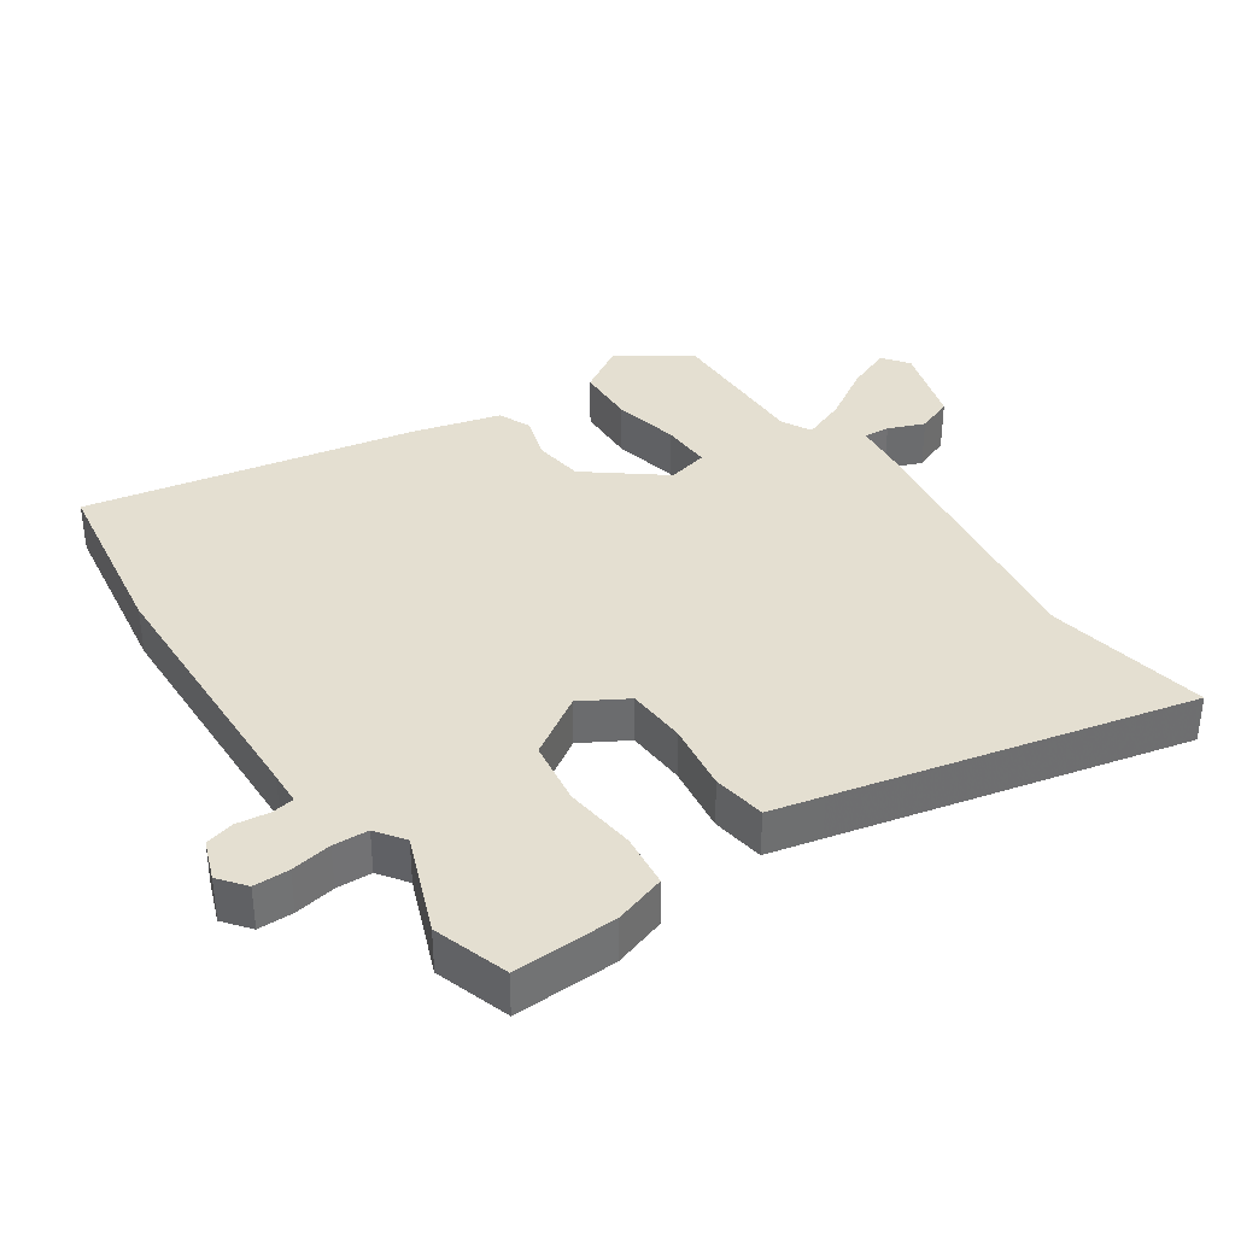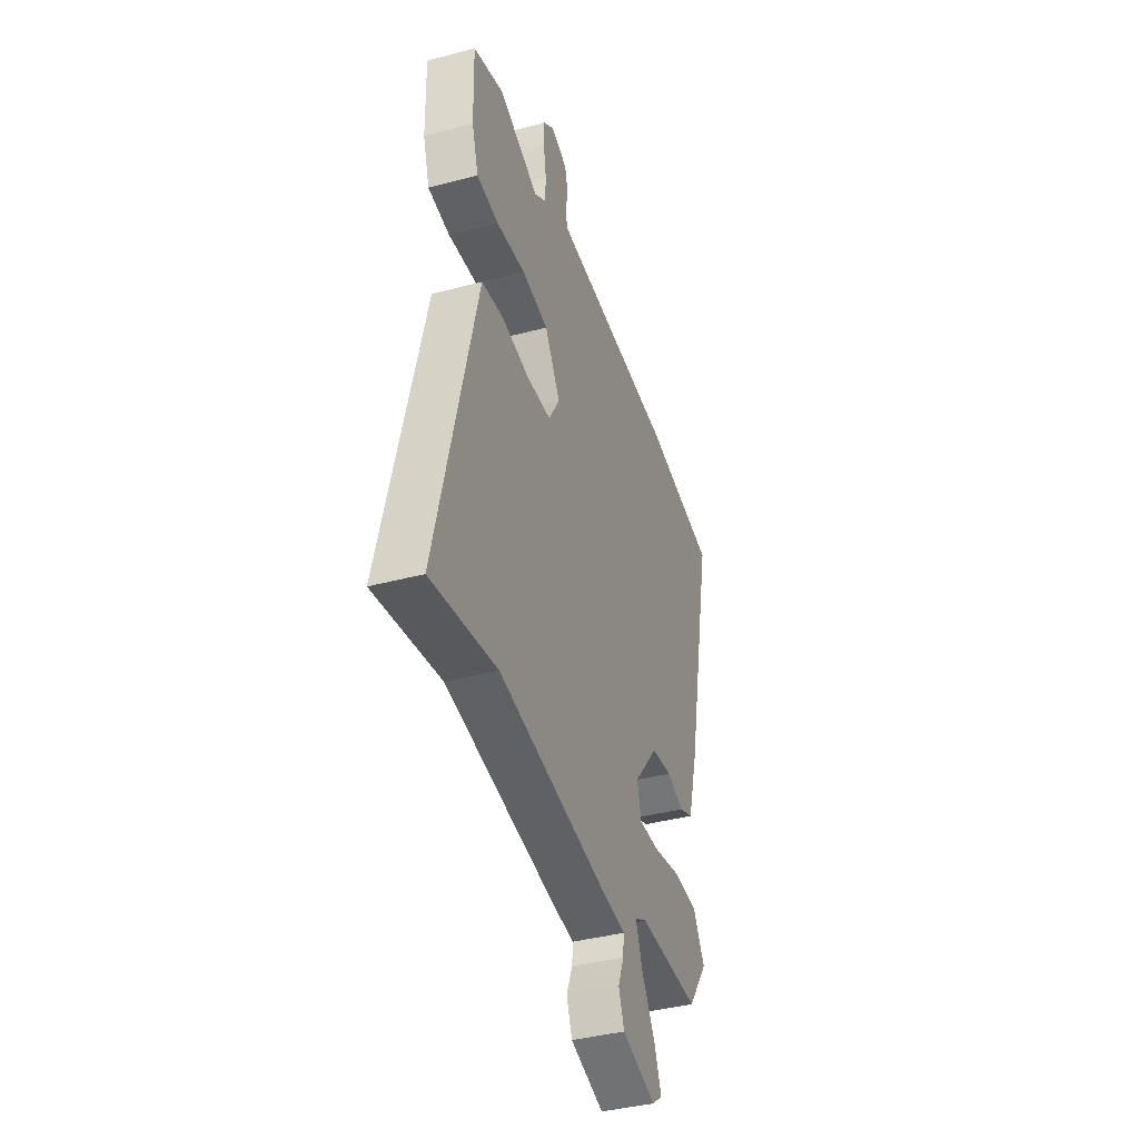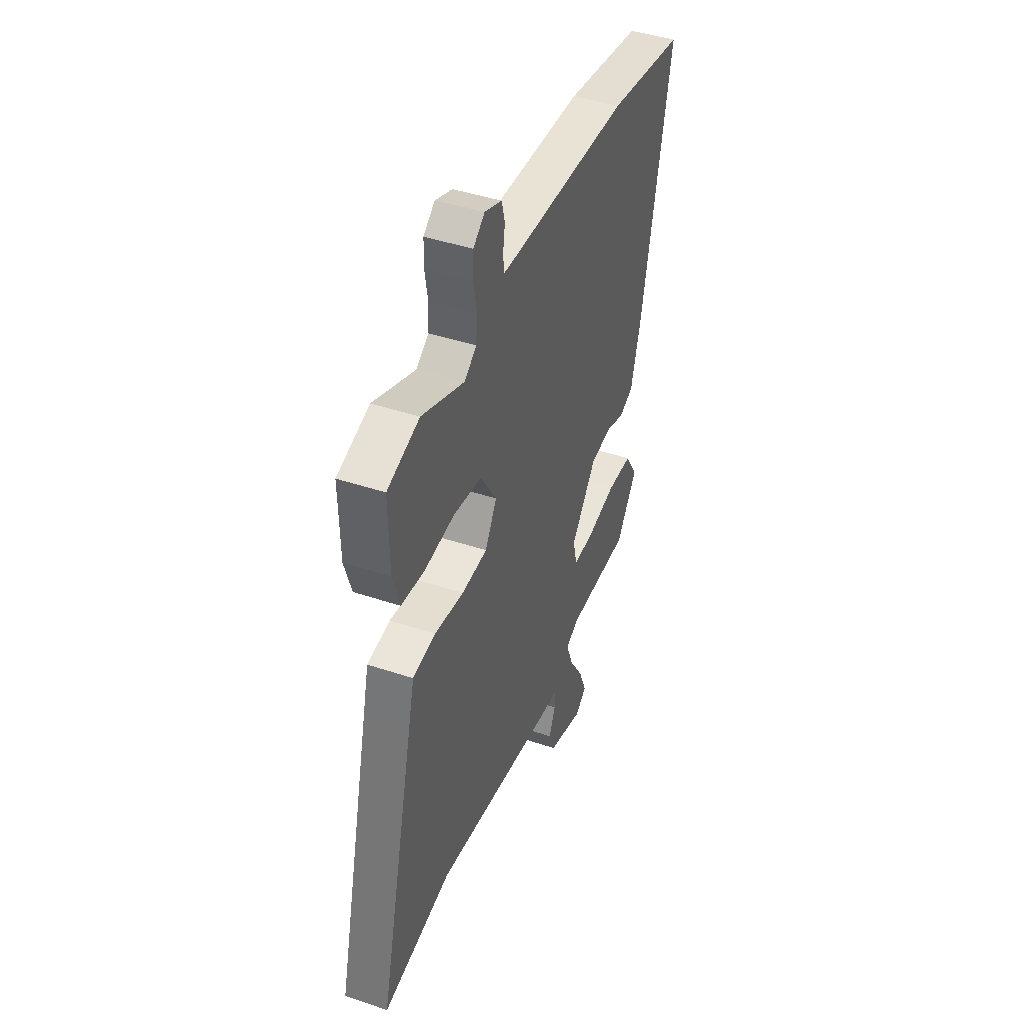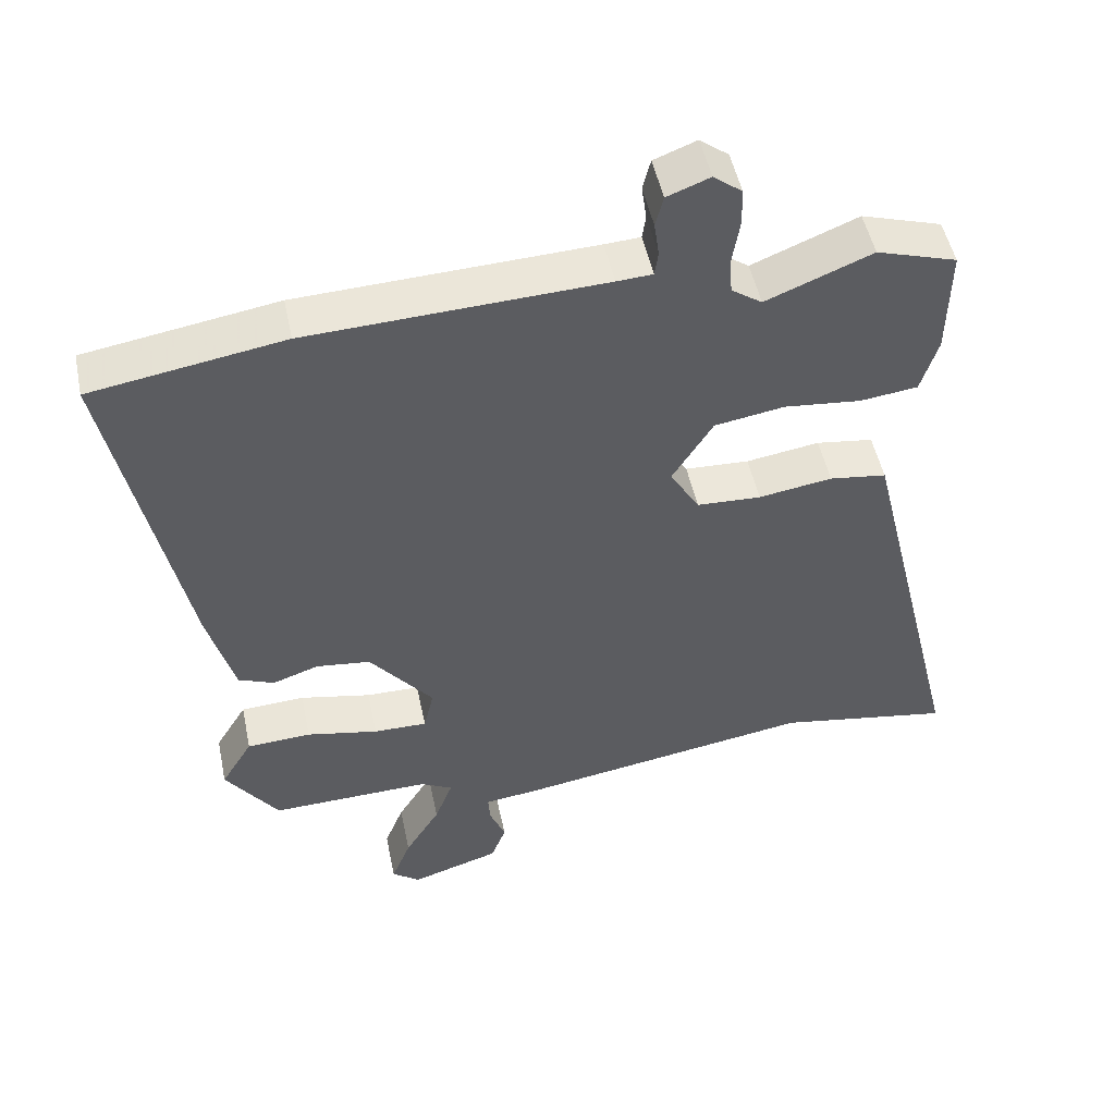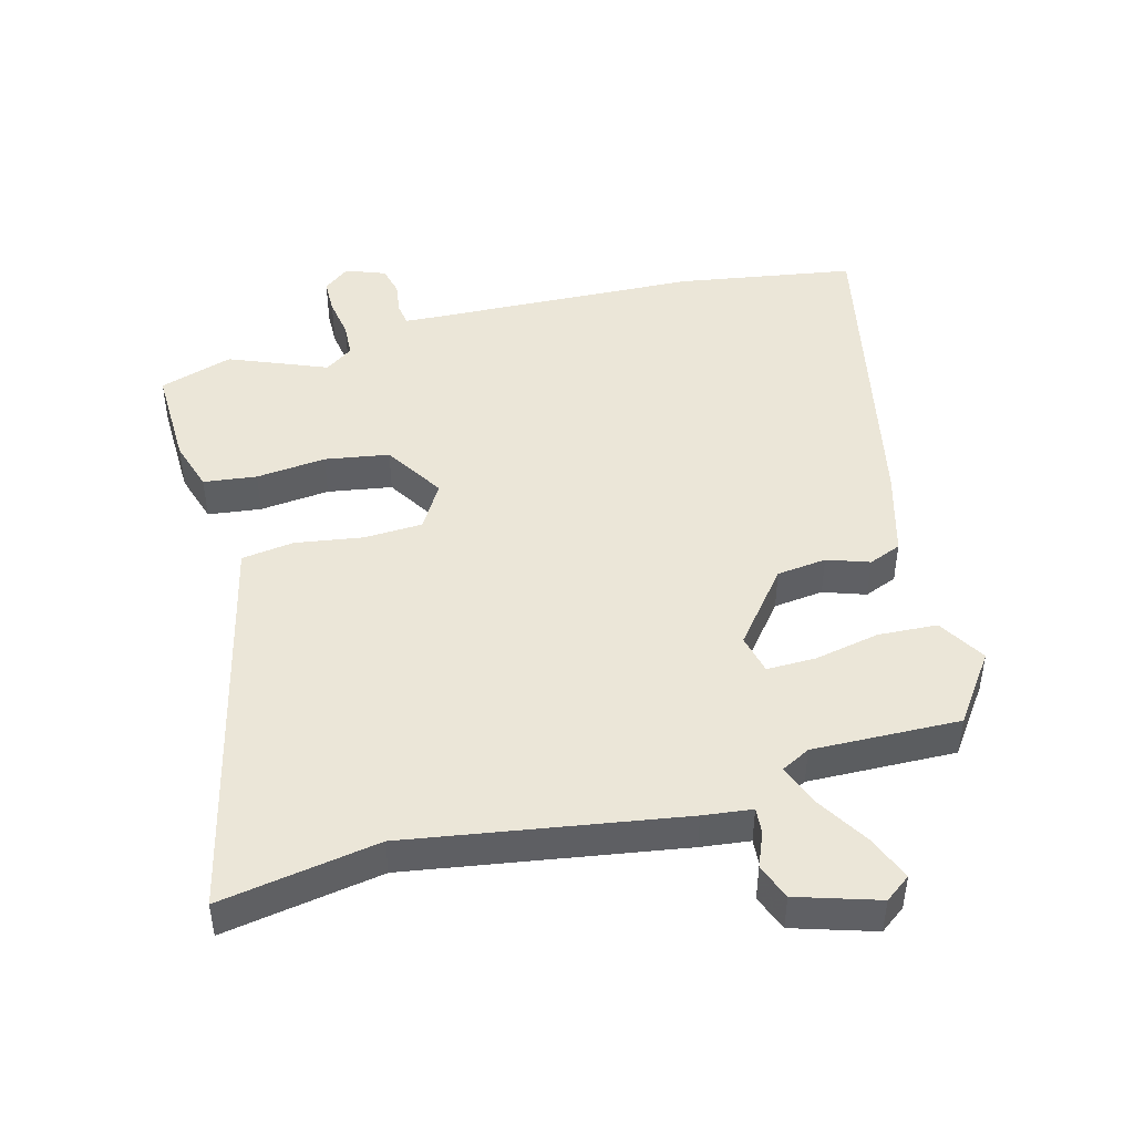
<metadata>
{"format":"obj","ext":"obj","renderer":"f3d","projection":"perspective","resolution":1024,"background":"white","views":[{"elev":36.8,"azim":55.1,"up":"+Y"},{"elev":-39.5,"azim":108.3,"up":"+Z"},{"elev":43.9,"azim":111.4,"up":"+Z"},{"elev":49.9,"azim":-11.7,"up":"+Z"},{"elev":46.4,"azim":165.0,"up":"+Y"}]}
</metadata>
<code>
v 0.41 0.07 0.528
v 0.522 0.07 0.493
v 0.519 0.07 0.339
v 0.495 0.07 0.261
v 0.414 0.07 0.251
v 0.307 0.07 0.262
v 0.209 0.07 0.246
v 0.152 0.07 0.155
v 0.193 0.07 0.086
v 0.283 0.07 0.082
v 0.386 0.07 0.098
v 0.466 0.07 0.087
v 0.486 0.07 0.004
v 0.613 0.07 -0.519
v 0.37 0.07 -0.478
v -0.046 0.07 -0.545
v -0.121 0.07 -0.554
v -0.118 0.07 -0.593
v -0.096 0.07 -0.647
v -0.117 0.07 -0.702
v -0.241 0.07 -0.741
v -0.28 0.07 -0.712
v -0.253 0.07 -0.644
v -0.204 0.07 -0.564
v -0.179 0.07 -0.498
v -0.223 0.07 -0.475
v -0.448 0.07 -0.481
v -0.522 0.07 -0.377
v -0.478 0.07 -0.304
v -0.388 0.07 -0.299
v -0.288 0.07 -0.319
v -0.213 0.07 -0.32
v -0.199 0.07 -0.259
v -0.288 0.07 -0.148
v -0.364 0.07 -0.139
v -0.428 0.07 -0.161
v -0.478 0.07 -0.141
v -0.515 0.07 -0.008
v -0.616 0.07 0.481
v -0.347 0.07 0.525
v 0.066 0.07 0.543
v 0.116 0.07 0.546
v 0.121 0.07 0.58
v 0.114 0.07 0.629
v 0.125 0.07 0.673
v 0.185 0.07 0.696
v 0.225 0.07 0.665
v 0.226 0.07 0.612
v 0.216 0.07 0.551
v 0.219 0.07 0.498
v 0.262 0.07 0.468
v 0.41 0 0.528
v 0.522 0 0.493
v 0.519 0 0.339
v 0.495 0 0.261
v 0.414 0 0.251
v 0.307 0 0.262
v 0.209 0 0.246
v 0.152 0 0.155
v 0.193 0 0.086
v 0.283 0 0.082
v 0.386 0 0.098
v 0.466 0 0.087
v 0.486 0 0.004
v 0.613 0 -0.519
v 0.37 0 -0.478
v -0.046 0 -0.545
v -0.121 0 -0.554
v -0.118 0 -0.593
v -0.096 0 -0.647
v -0.117 0 -0.702
v -0.241 0 -0.741
v -0.28 0 -0.712
v -0.253 0 -0.644
v -0.204 0 -0.564
v -0.179 0 -0.498
v -0.223 0 -0.475
v -0.448 0 -0.481
v -0.522 0 -0.377
v -0.478 0 -0.304
v -0.388 0 -0.299
v -0.288 0 -0.319
v -0.213 0 -0.32
v -0.199 0 -0.259
v -0.288 0 -0.148
v -0.364 0 -0.139
v -0.428 0 -0.161
v -0.478 0 -0.141
v -0.515 0 -0.008
v -0.616 0 0.481
v -0.347 0 0.525
v 0.066 0 0.543
v 0.116 0 0.546
v 0.121 0 0.58
v 0.114 0 0.629
v 0.125 0 0.673
v 0.185 0 0.696
v 0.225 0 0.665
v 0.226 0 0.612
v 0.216 0 0.551
v 0.219 0 0.498
v 0.262 0 0.468
f 47 48 49
f 46 47 49
f 45 46 49
f 44 45 49
f 43 44 49
f 42 43 49 50
f 41 42 50 51
f 40 41 51
f 39 40 51
f 38 39 51
f 37 38 51
f 36 37 51
f 35 36 51
f 29 30 31
f 28 29 31
f 27 28 31
f 26 27 31
f 25 26 31 32
f 22 23 24
f 21 22 24
f 20 21 24
f 19 20 24
f 18 19 24
f 17 18 24 25
f 25 32 33
f 17 25 33
f 16 17 33
f 15 16 33
f 10 11 12 13
f 15 33 34
f 14 15 34
f 13 14 34
f 10 13 34
f 9 10 34
f 4 5 6
f 3 4 6
f 2 3 6
f 1 2 6
f 51 1 6
f 51 6 7
f 35 51 7 8
f 8 9 34 35
f 100 99 98
f 100 98 97
f 100 97 96
f 100 96 95
f 100 95 94
f 101 100 94 93
f 102 101 93 92
f 102 92 91
f 102 91 90
f 102 90 89
f 102 89 88
f 102 88 87
f 102 87 86
f 82 81 80
f 82 80 79
f 82 79 78
f 82 78 77
f 83 82 77 76
f 75 74 73
f 75 73 72
f 75 72 71
f 75 71 70
f 75 70 69
f 76 75 69 68
f 84 83 76
f 84 76 68
f 84 68 67
f 84 67 66
f 64 63 62 61
f 85 84 66
f 85 66 65
f 85 65 64
f 85 64 61
f 85 61 60
f 57 56 55
f 57 55 54
f 57 54 53
f 57 53 52
f 57 52 102
f 58 57 102
f 59 58 102 86
f 86 85 60 59
f 1 52 53 2
f 2 53 54 3
f 3 54 55 4
f 4 55 56 5
f 5 56 57 6
f 6 57 58 7
f 7 58 59 8
f 8 59 60 9
f 9 60 61 10
f 10 61 62 11
f 11 62 63 12
f 12 63 64 13
f 13 64 65 14
f 14 65 66 15
f 15 66 67 16
f 16 67 68 17
f 17 68 69 18
f 18 69 70 19
f 19 70 71 20
f 20 71 72 21
f 21 72 73 22
f 22 73 74 23
f 23 74 75 24
f 24 75 76 25
f 25 76 77 26
f 26 77 78 27
f 27 78 79 28
f 28 79 80 29
f 29 80 81 30
f 30 81 82 31
f 31 82 83 32
f 32 83 84 33
f 33 84 85 34
f 34 85 86 35
f 35 86 87 36
f 36 87 88 37
f 37 88 89 38
f 38 89 90 39
f 39 90 91 40
f 40 91 92 41
f 41 92 93 42
f 42 93 94 43
f 43 94 95 44
f 44 95 96 45
f 45 96 97 46
f 46 97 98 47
f 47 98 99 48
f 48 99 100 49
f 49 100 101 50
f 50 101 102 51
f 51 102 52 1

</code>
